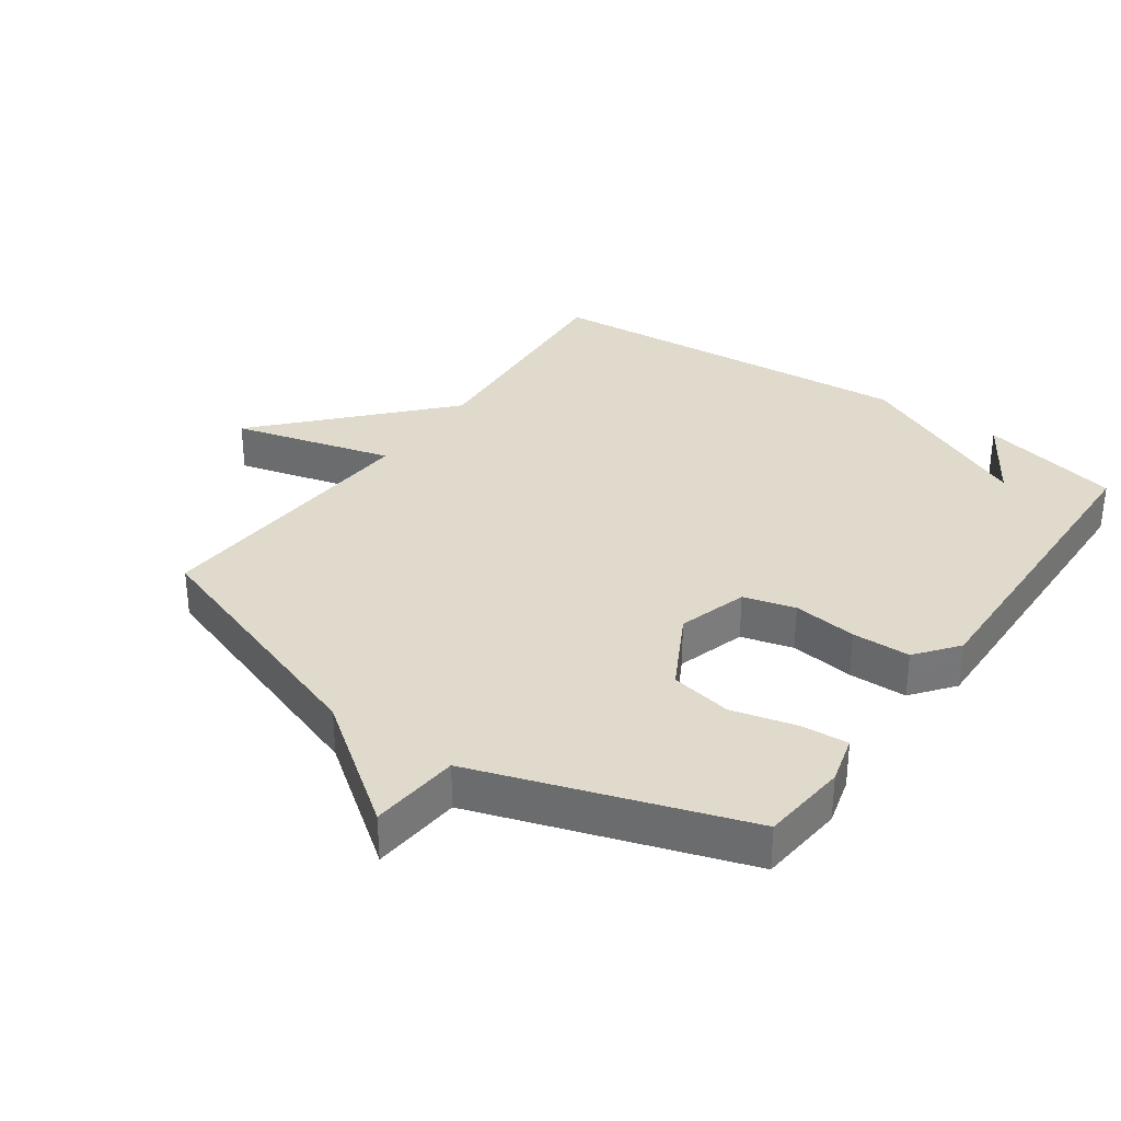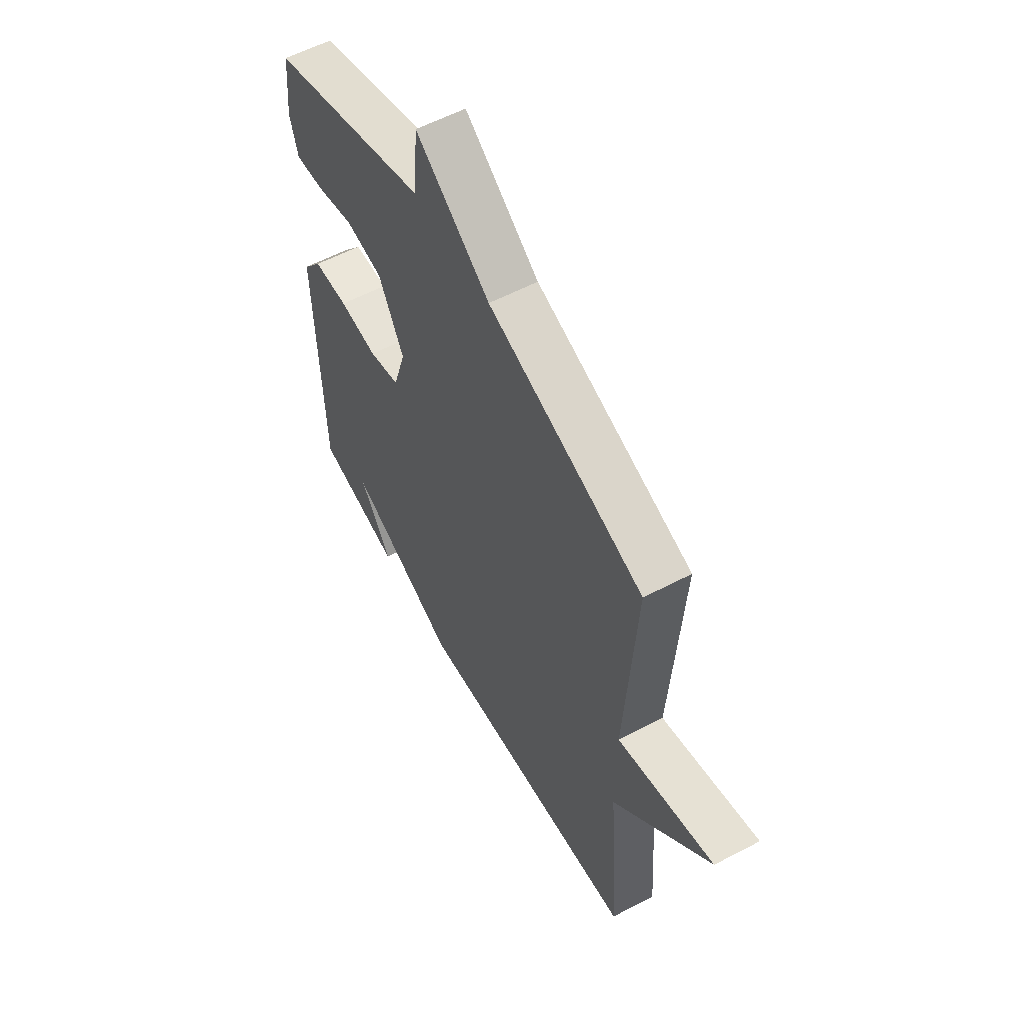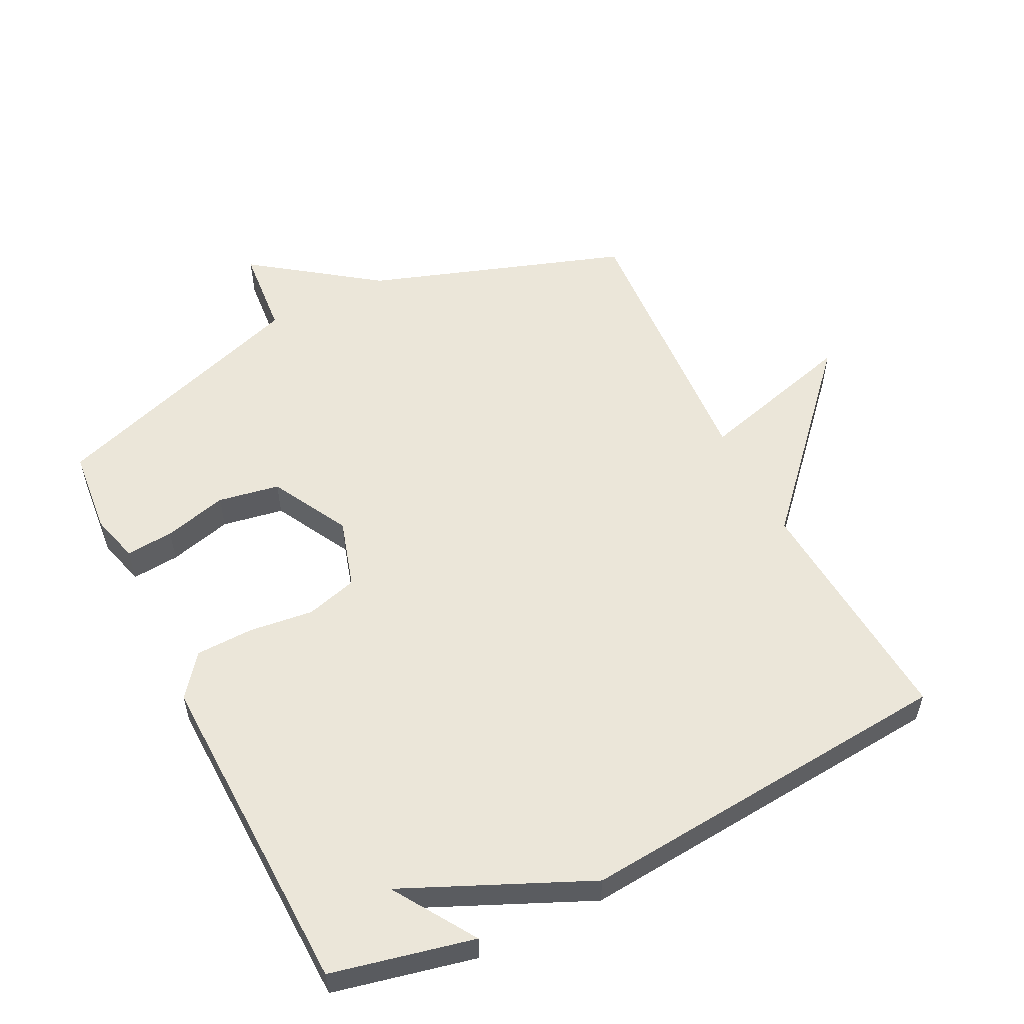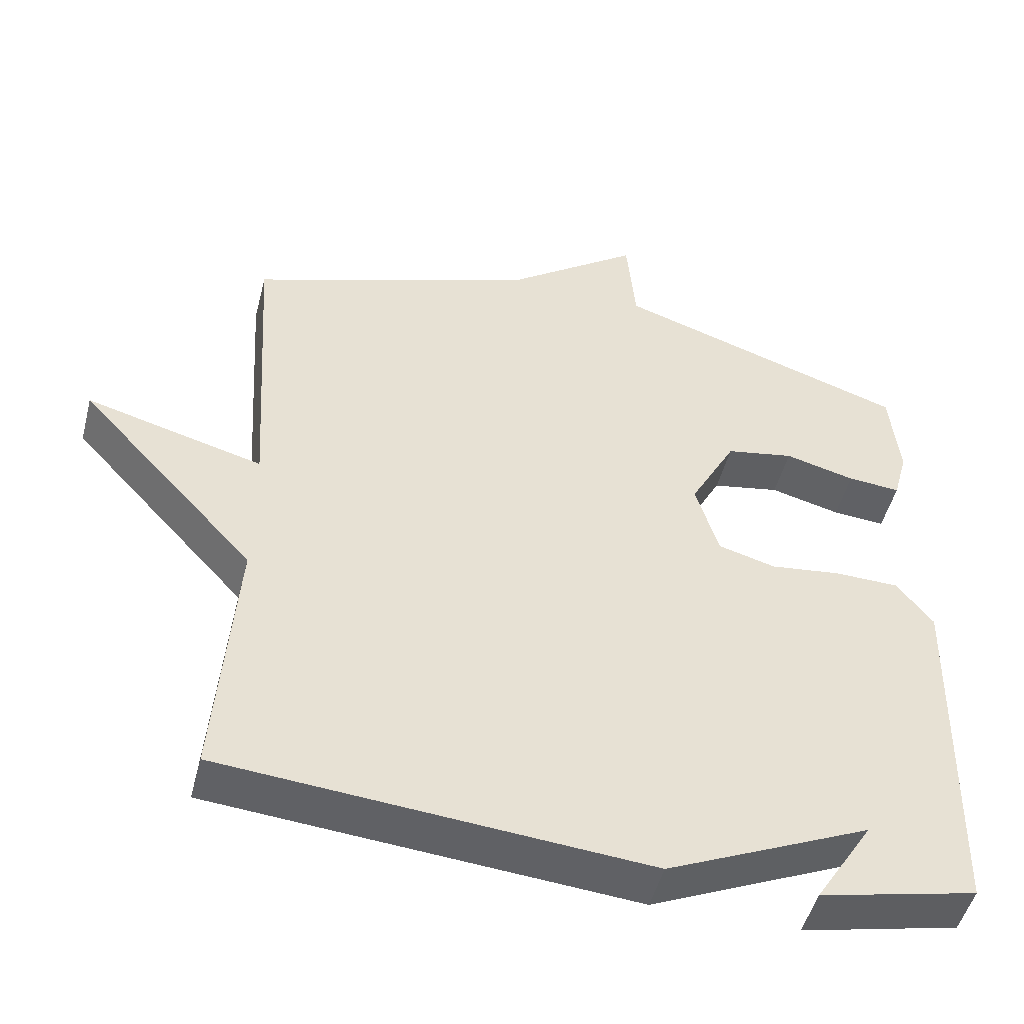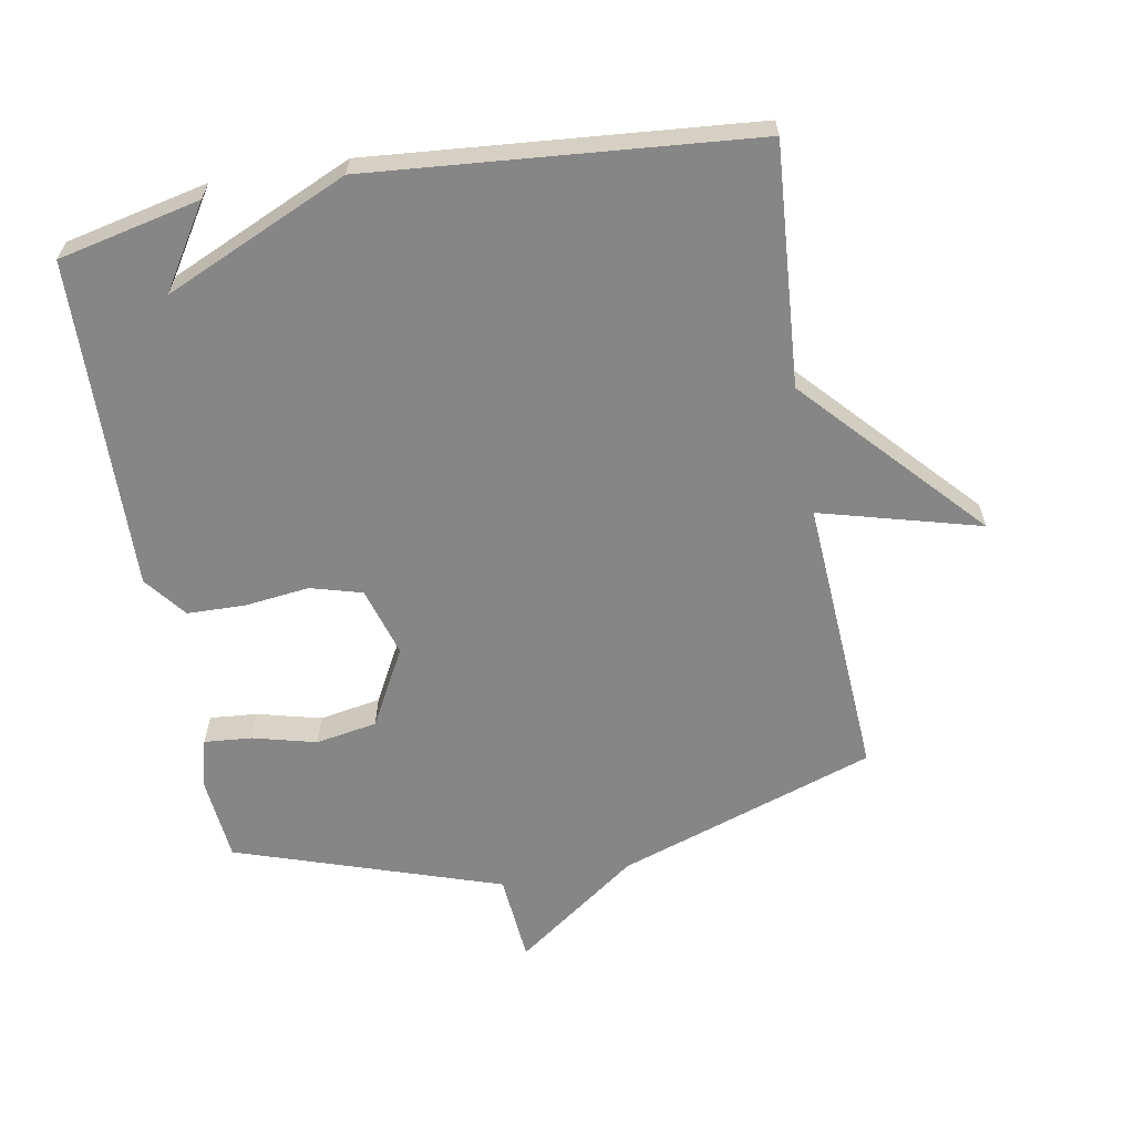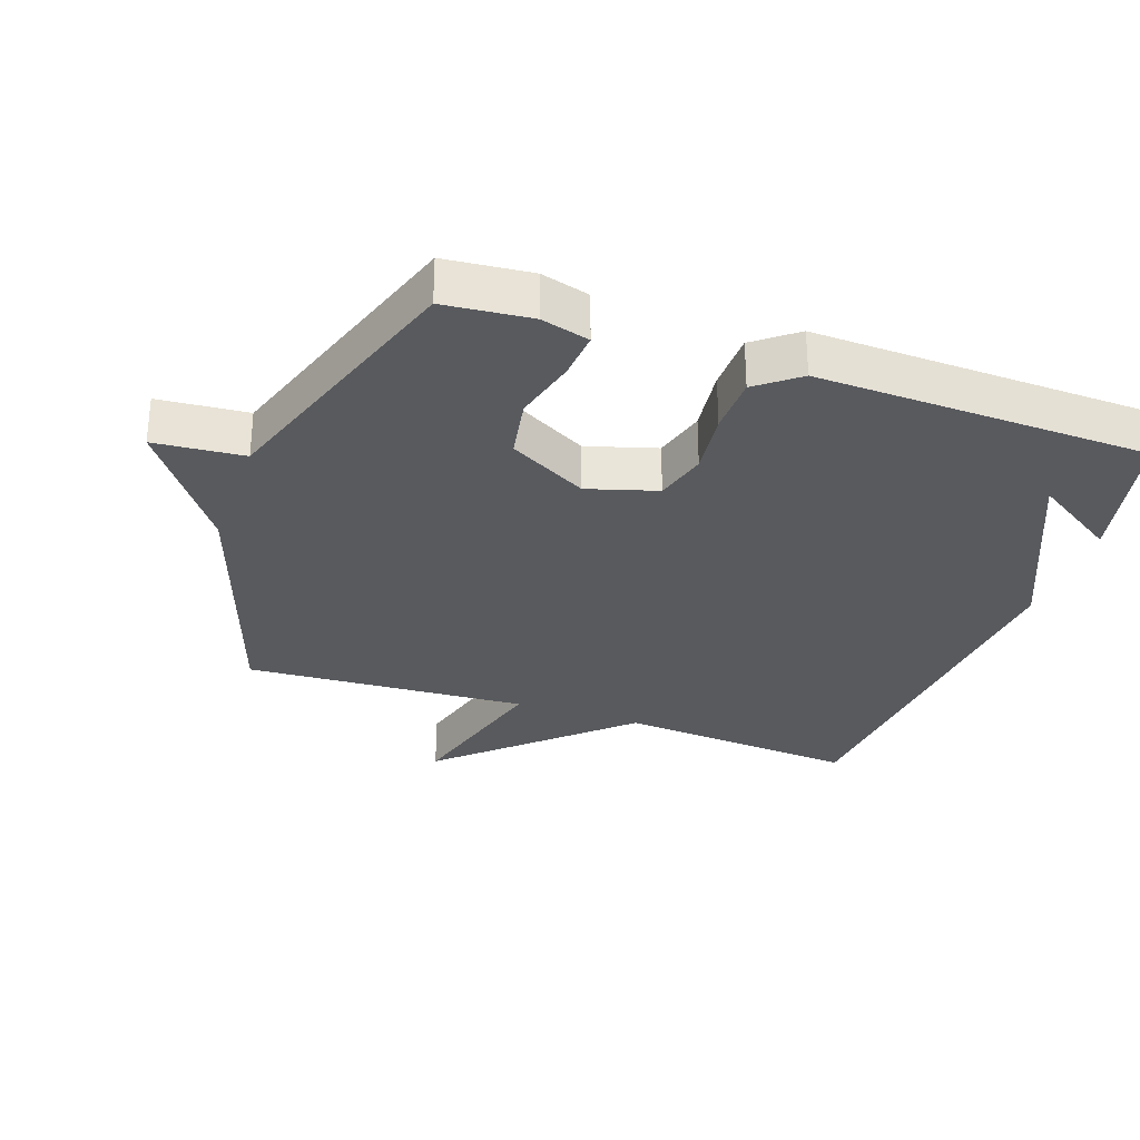
<metadata>
{"format":"obj","ext":"obj","renderer":"f3d","projection":"perspective","resolution":1024,"background":"white","views":[{"elev":33.1,"azim":35.3,"up":"+Y"},{"elev":58.0,"azim":-118.6,"up":"+Z"},{"elev":55.4,"azim":153.3,"up":"+Y"},{"elev":-49.3,"azim":-14.3,"up":"+Z"},{"elev":-62.0,"azim":-169.9,"up":"+Y"},{"elev":-30.5,"azim":70.6,"up":"+Y"}]}
</metadata>
<code>
v 0.5 0.07 0.5
v 0.513 0.07 0.368
v 0.493 0.07 0.294
v 0.42 0.07 0.3
v 0.323 0.07 0.325
v 0.229 0.07 0.308
v 0.165 0.07 0.189
v 0.197 0.07 0.083
v 0.276 0.07 0.061
v 0.374 0.07 0.073
v 0.463 0.07 0.071
v 0.513 0.07 0.007
v 0.5 0.07 -0.5
v 0.283 0.07 -0.549
v 0.363 0.07 -0.423
v 0.083 0.07 -0.549
v -0.5 0.07 -0.5
v -0.473 0.07 -0.132
v -0.718 0.07 0.134
v -0.473 0.07 0.068
v -0.5 0.07 0.5
v -0.106 0.07 0.635
v 0.082 0.07 0.772
v 0.094 0.07 0.635
v 0.5 0 0.5
v 0.513 0 0.368
v 0.493 0 0.294
v 0.42 0 0.3
v 0.323 0 0.325
v 0.229 0 0.308
v 0.165 0 0.189
v 0.197 0 0.083
v 0.276 0 0.061
v 0.374 0 0.073
v 0.463 0 0.071
v 0.513 0 0.007
v 0.5 0 -0.5
v 0.283 0 -0.549
v 0.363 0 -0.423
v 0.083 0 -0.549
v -0.5 0 -0.5
v -0.473 0 -0.132
v -0.718 0 0.134
v -0.473 0 0.068
v -0.5 0 0.5
v -0.106 0 0.635
v 0.082 0 0.772
v 0.094 0 0.635
f 22 23 24
f 22 24 1
f 21 22 1
f 20 21 1
f 18 19 20
f 18 20 1
f 15 16 17 18
f 13 14 15
f 12 13 15
f 11 12 15
f 10 11 15
f 9 10 15
f 8 9 15 18
f 7 8 18
f 6 7 18
f 3 4 5
f 2 3 5
f 1 2 5
f 1 5 6
f 1 6 18
f 48 47 46
f 25 48 46
f 25 46 45
f 25 45 44
f 44 43 42
f 25 44 42
f 42 41 40 39
f 39 38 37
f 39 37 36
f 39 36 35
f 39 35 34
f 39 34 33
f 42 39 33 32
f 42 32 31
f 42 31 30
f 29 28 27
f 29 27 26
f 29 26 25
f 30 29 25
f 42 30 25
f 1 25 26 2
f 2 26 27 3
f 3 27 28 4
f 4 28 29 5
f 5 29 30 6
f 6 30 31 7
f 7 31 32 8
f 8 32 33 9
f 9 33 34 10
f 10 34 35 11
f 11 35 36 12
f 12 36 37 13
f 13 37 38 14
f 14 38 39 15
f 15 39 40 16
f 16 40 41 17
f 17 41 42 18
f 18 42 43 19
f 19 43 44 20
f 20 44 45 21
f 21 45 46 22
f 22 46 47 23
f 23 47 48 24
f 24 48 25 1

</code>
